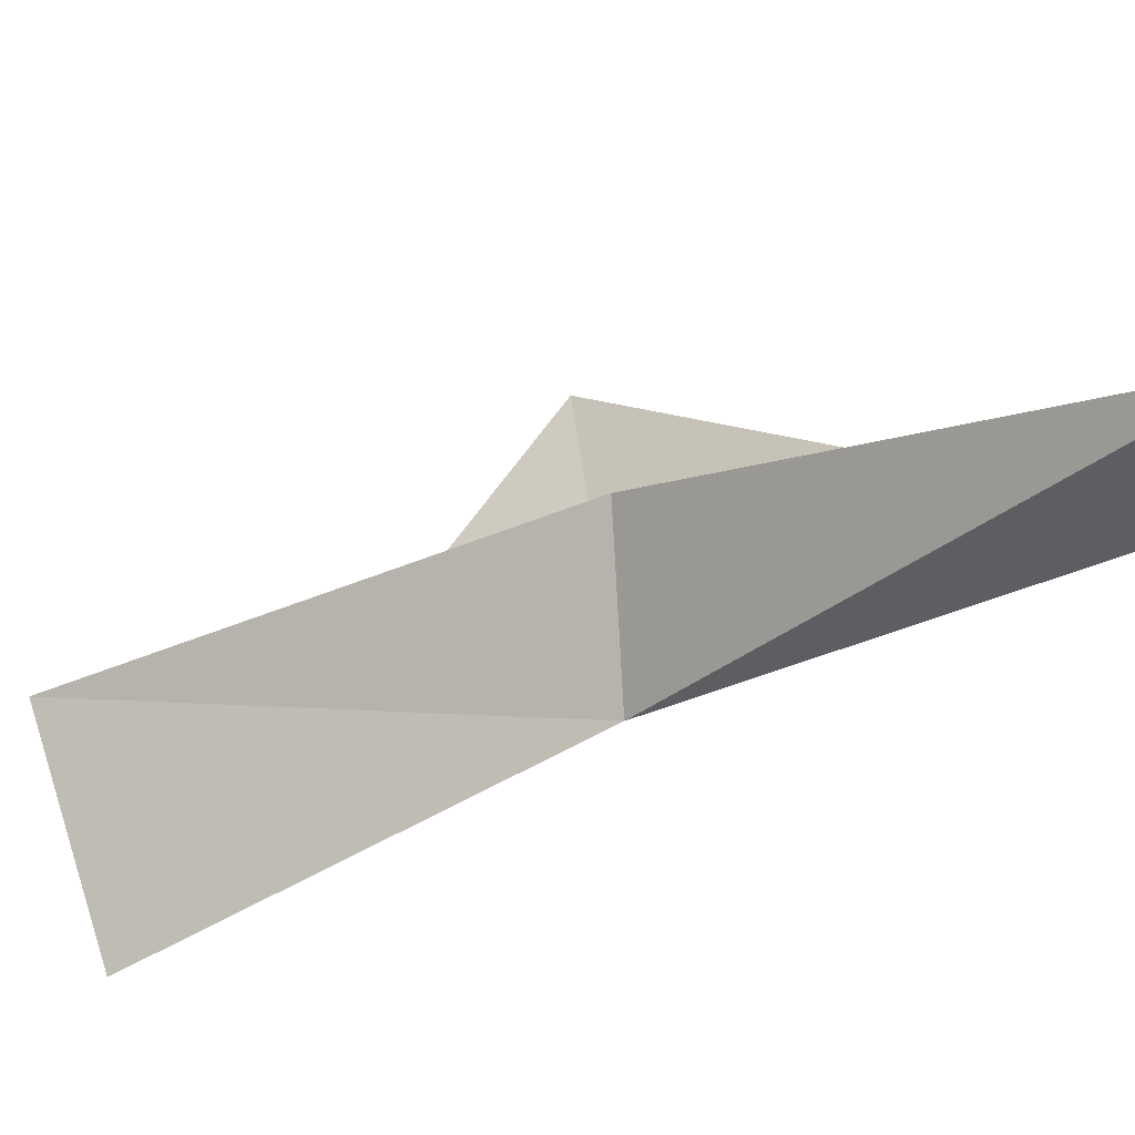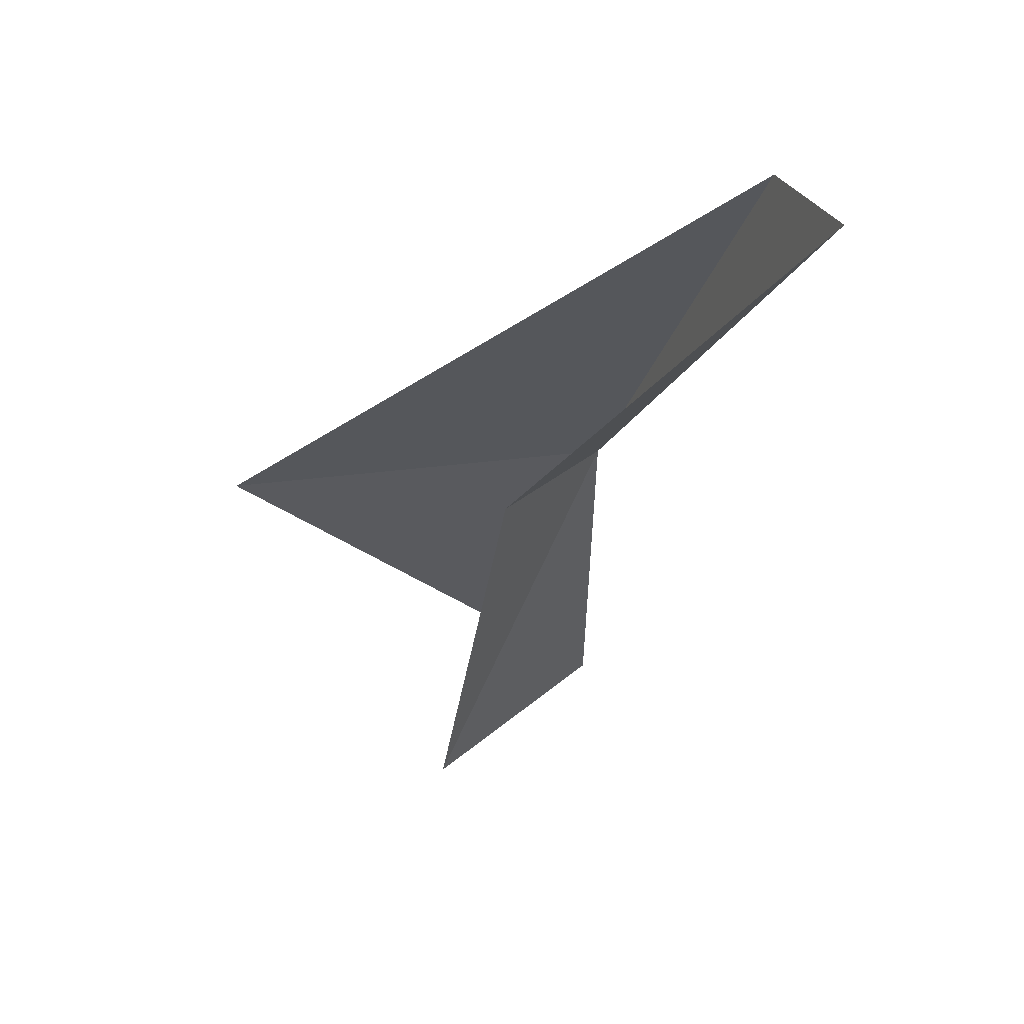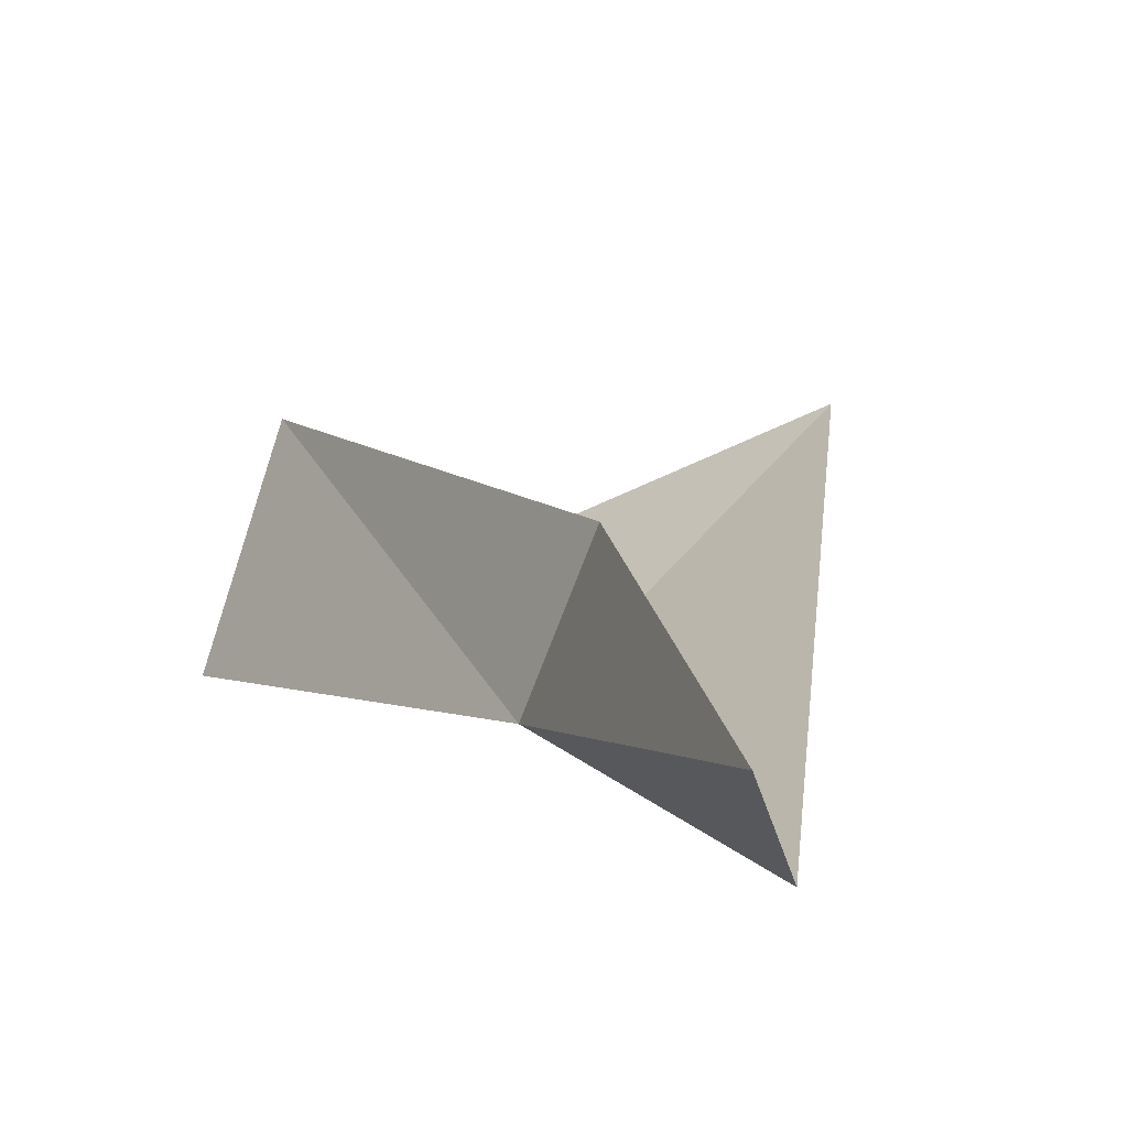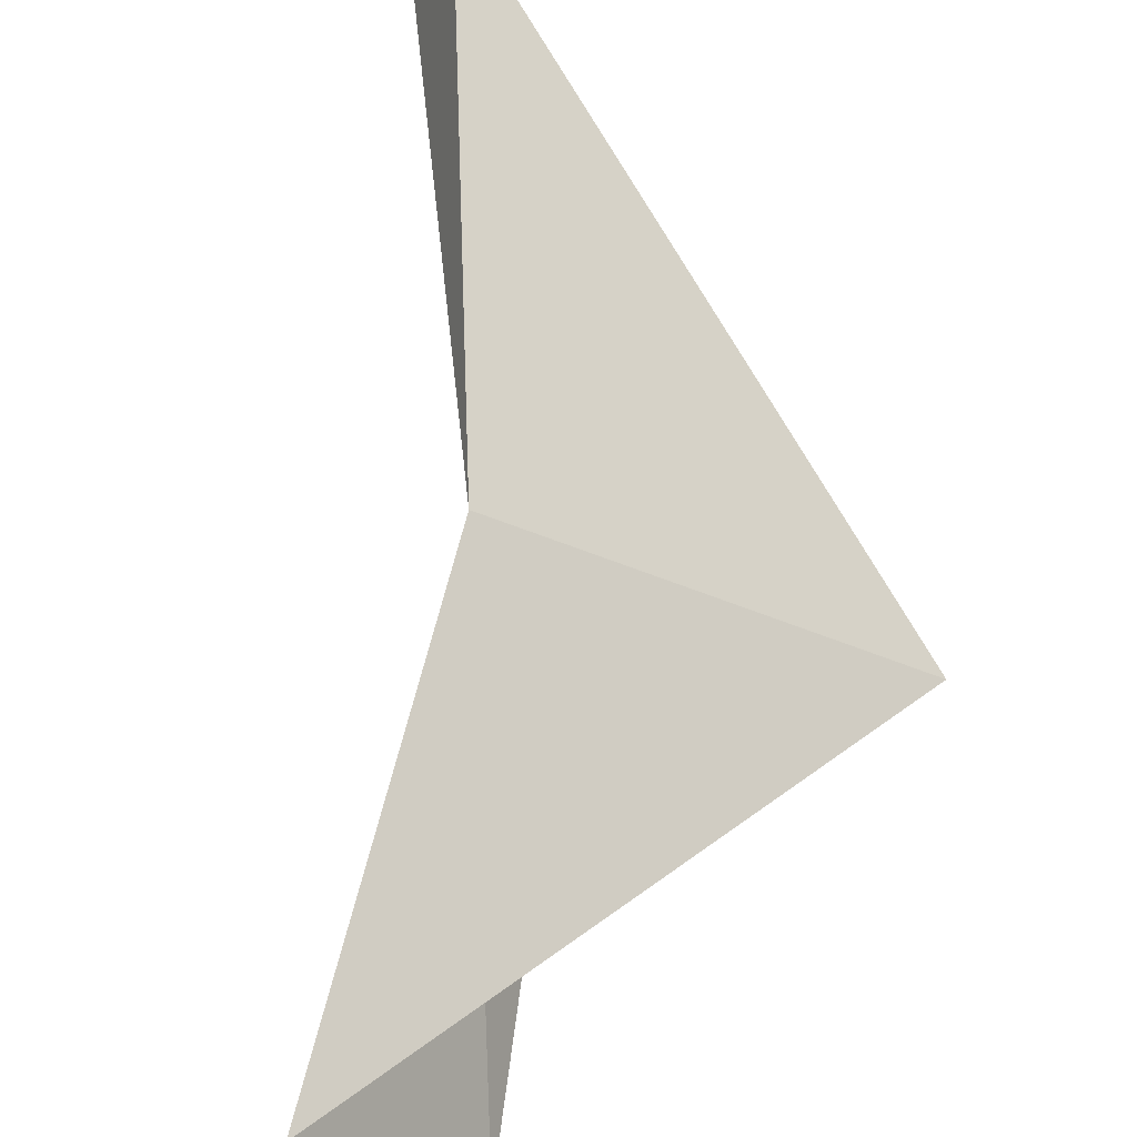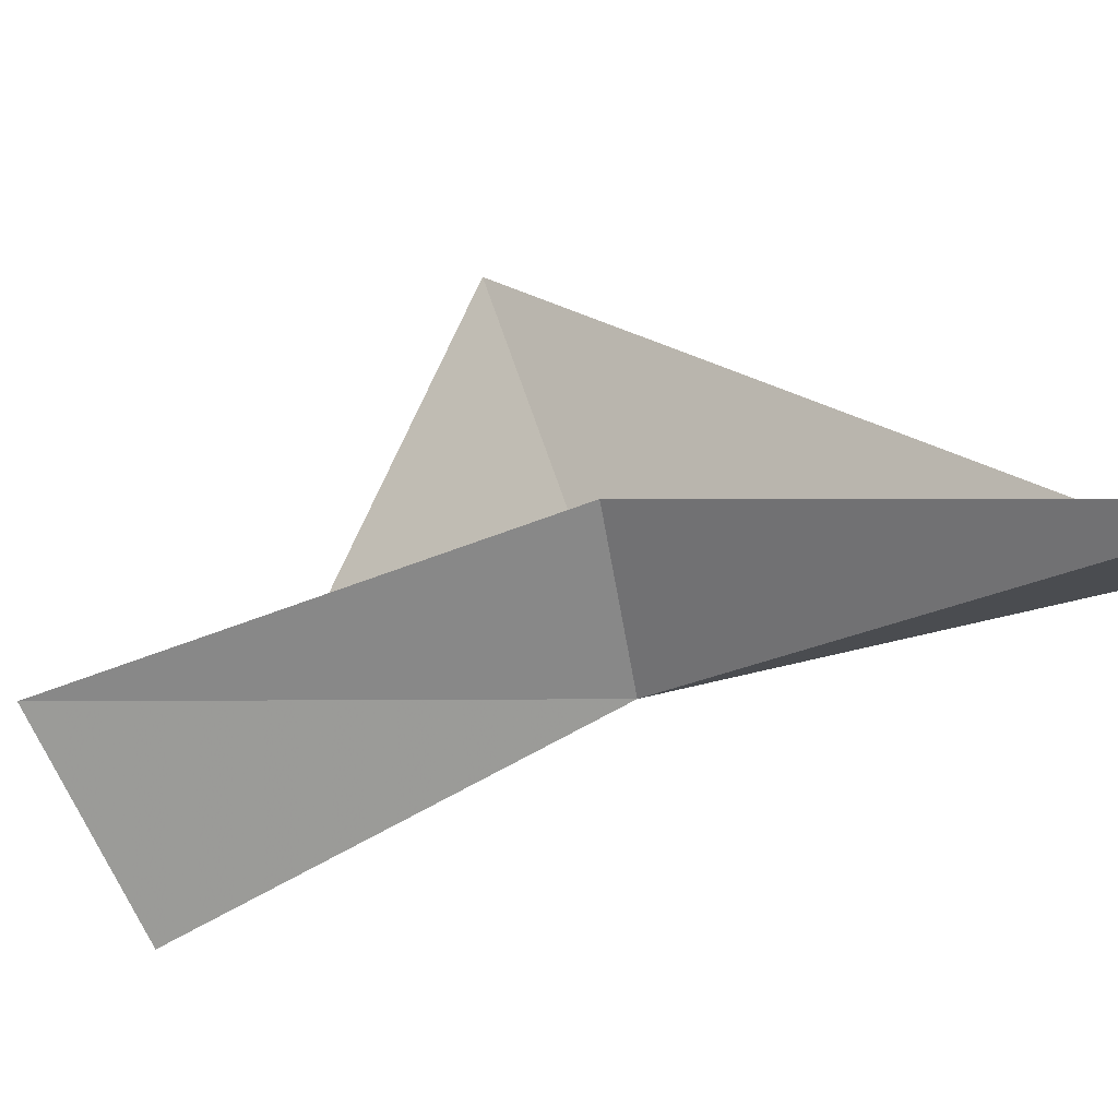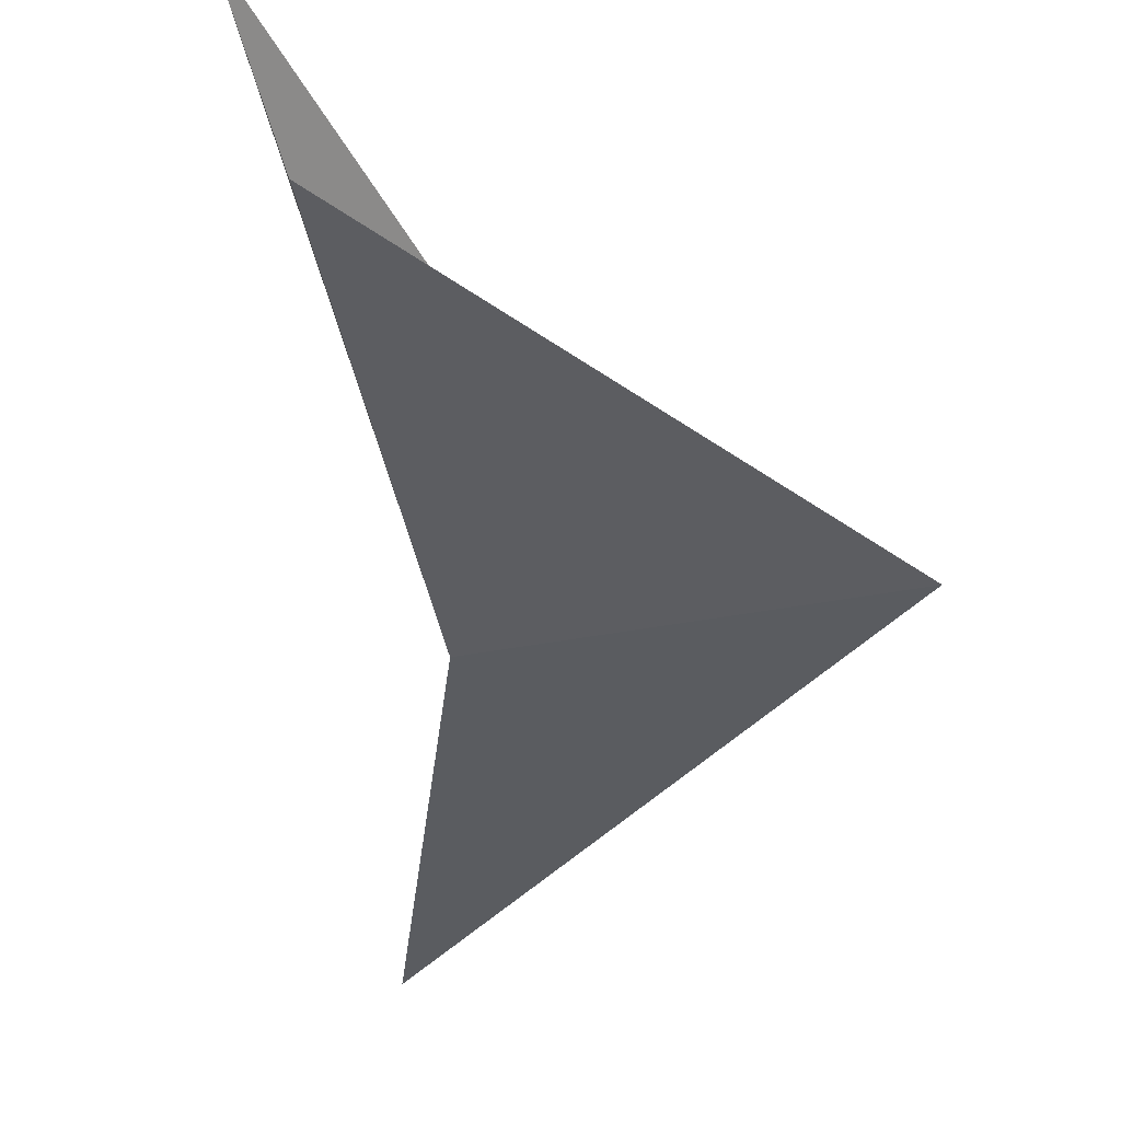
<metadata>
{"format":"obj","ext":"obj","renderer":"f3d","projection":"perspective","resolution":1024,"background":"white","views":[{"elev":31.7,"azim":-92.9,"up":"+Y"},{"elev":25.4,"azim":-177.3,"up":"+Z"},{"elev":43.4,"azim":-46.7,"up":"+Y"},{"elev":-74.8,"azim":-19.6,"up":"+Y"},{"elev":55.7,"azim":-105.6,"up":"+Y"},{"elev":-8.0,"azim":-9.9,"up":"+Y"}]}
</metadata>
<code>
v -25.43 43.79 44.09
v -24.93 44.54 44.06
v -24.47 43.35 41.64
v -25.35 42.53 41.97
v -26.25 45.13 46.13
v -26.51 45.89 46.13
v -23.4 44.14 43.98
f 1 3 2
f 1 4 3
f 1 6 5
f 1 2 6
f 1 5 7
f 1 7 4

</code>
